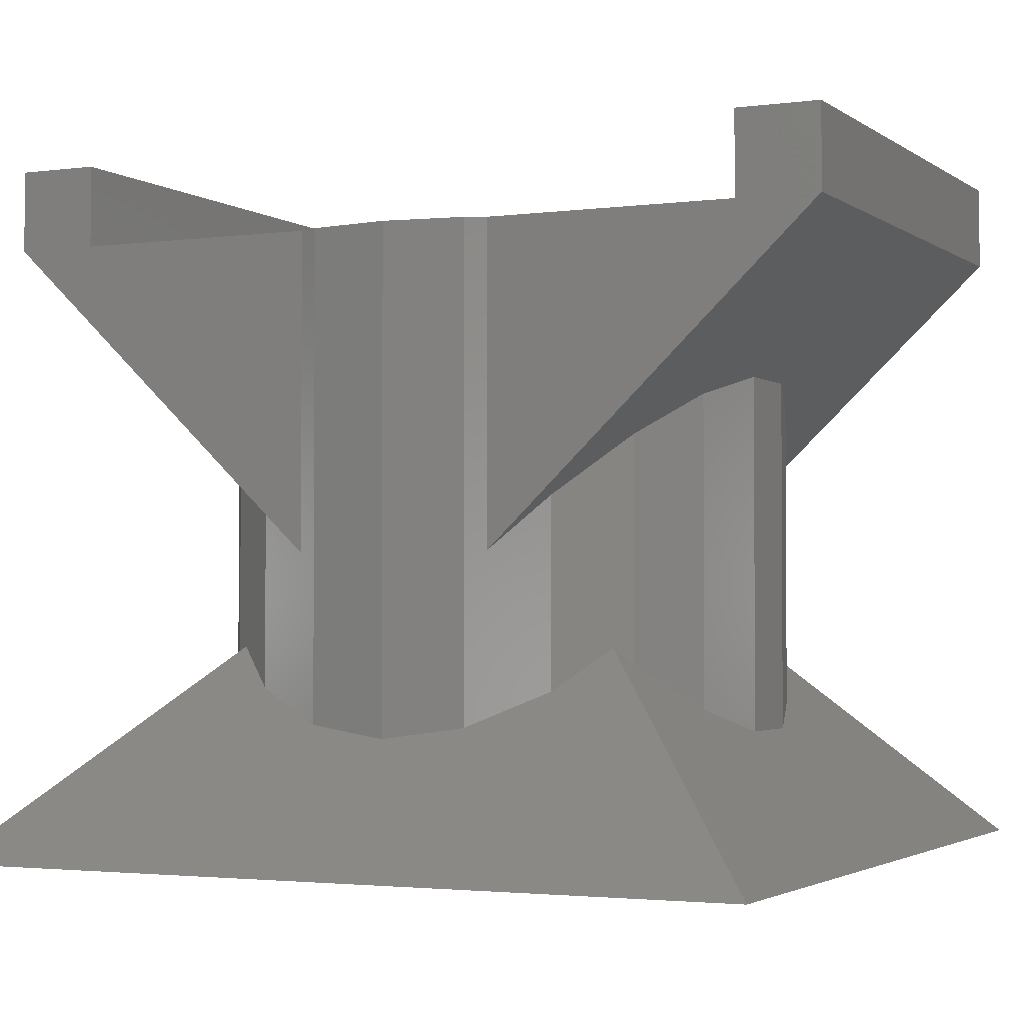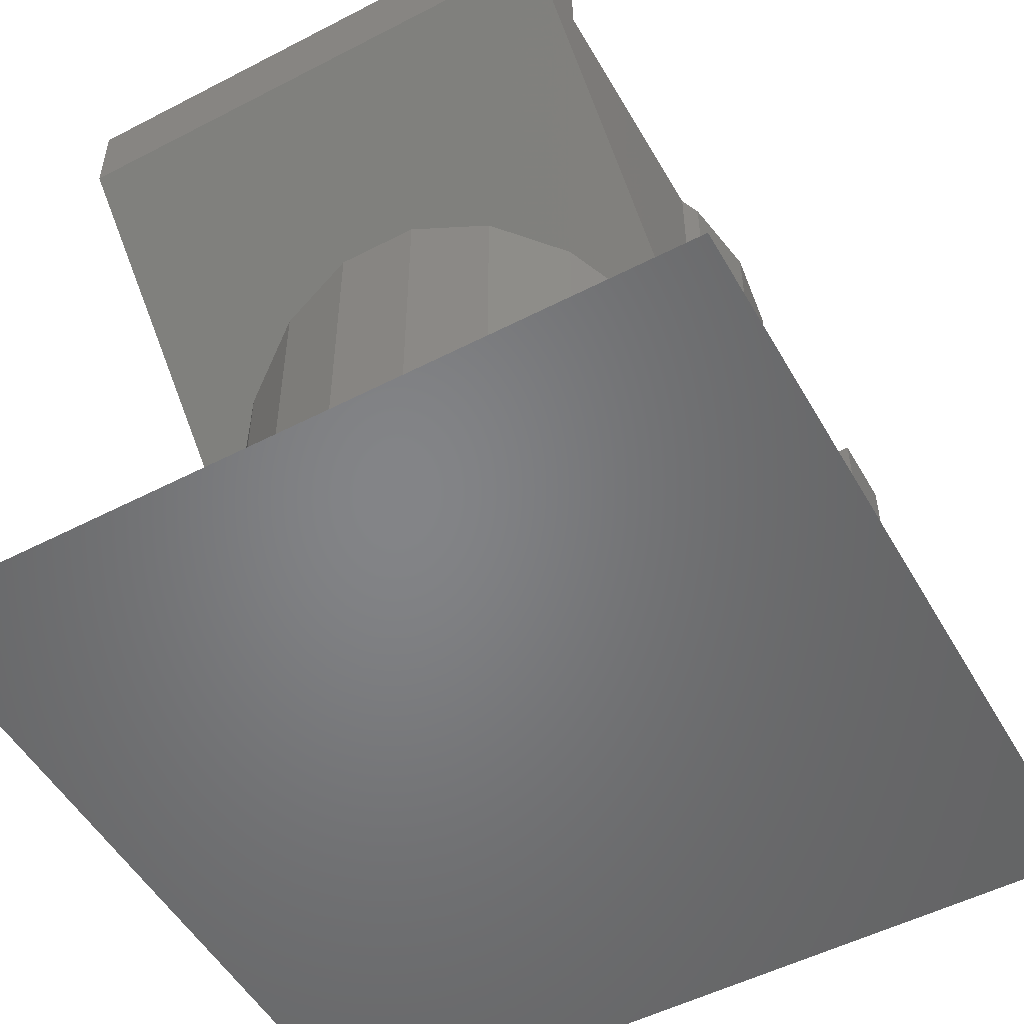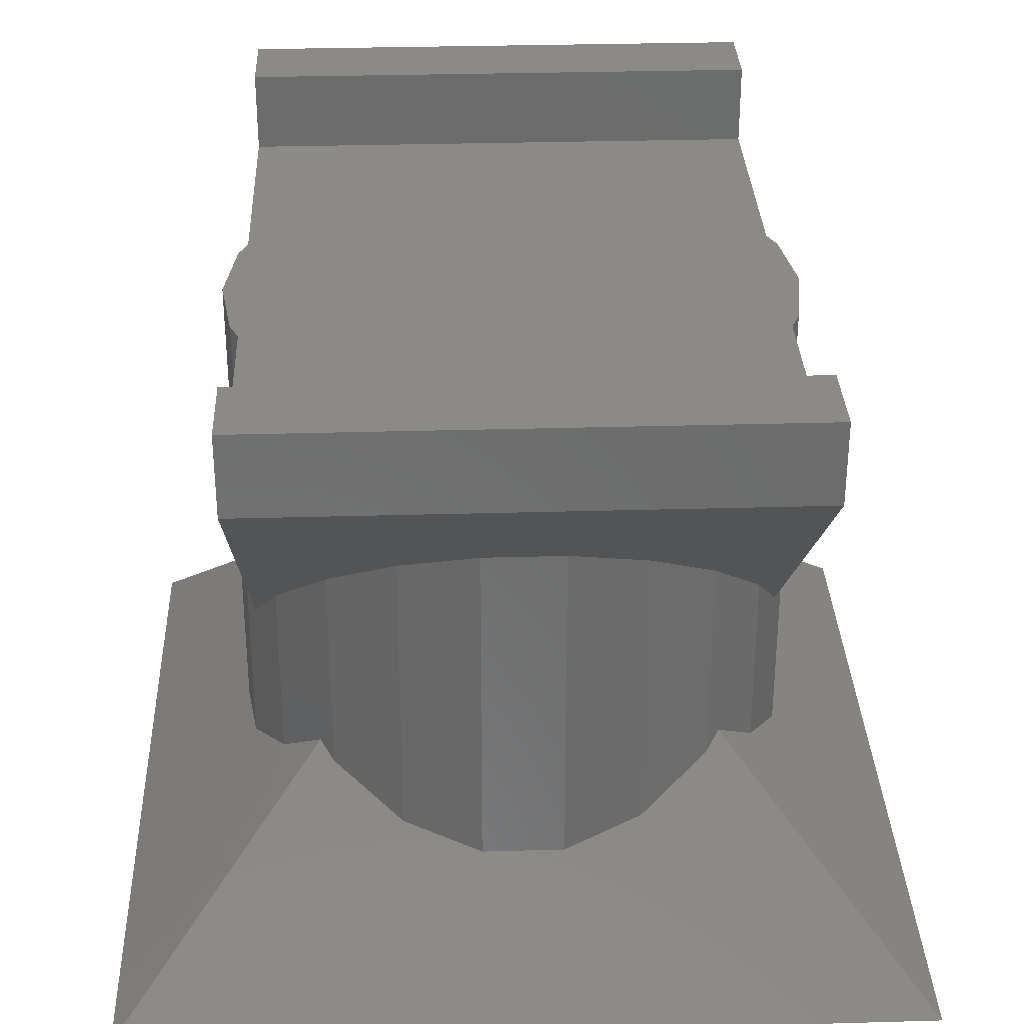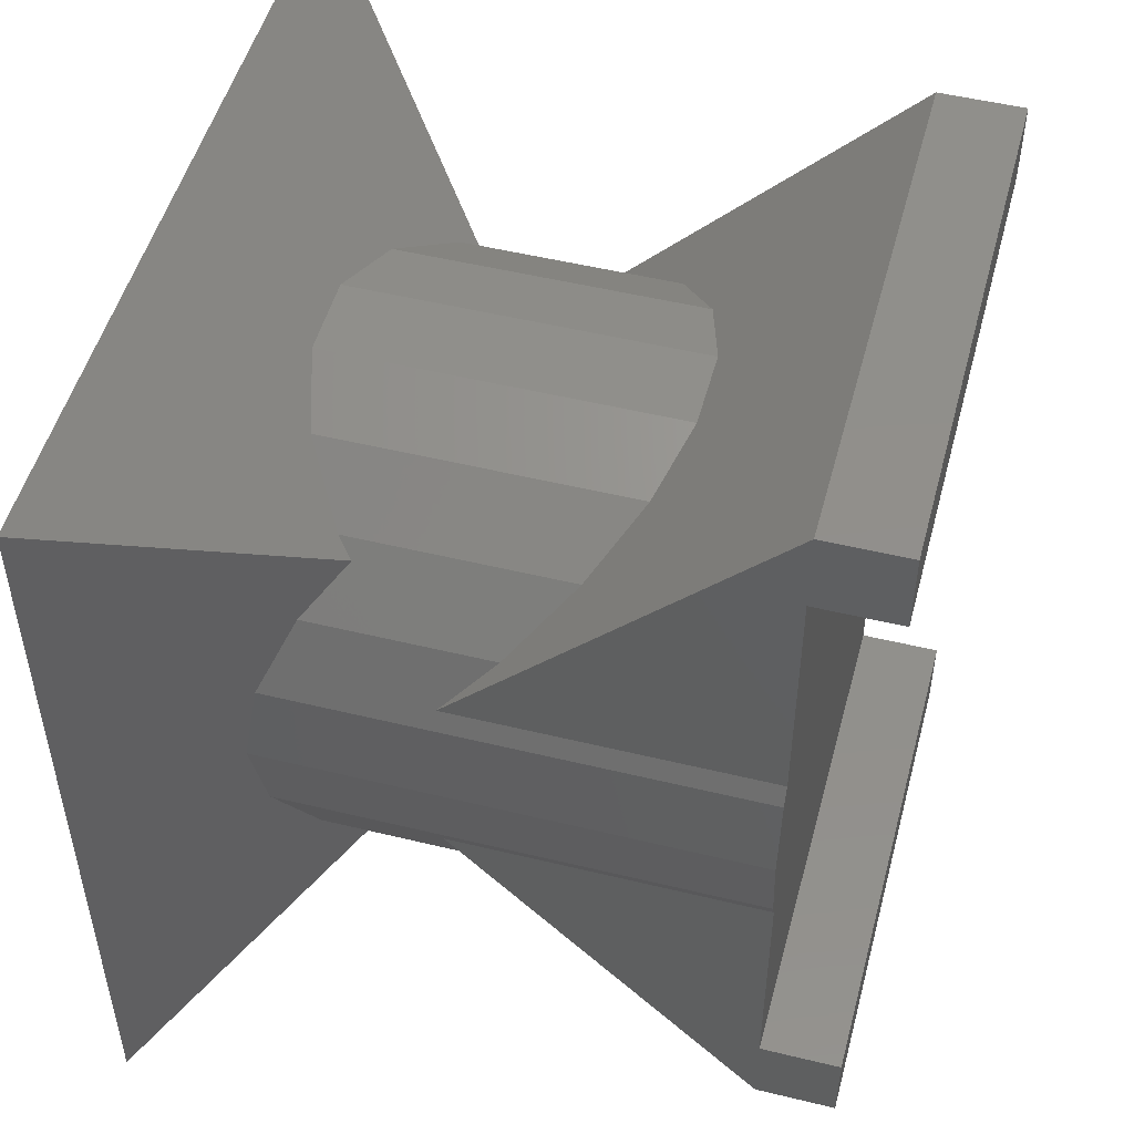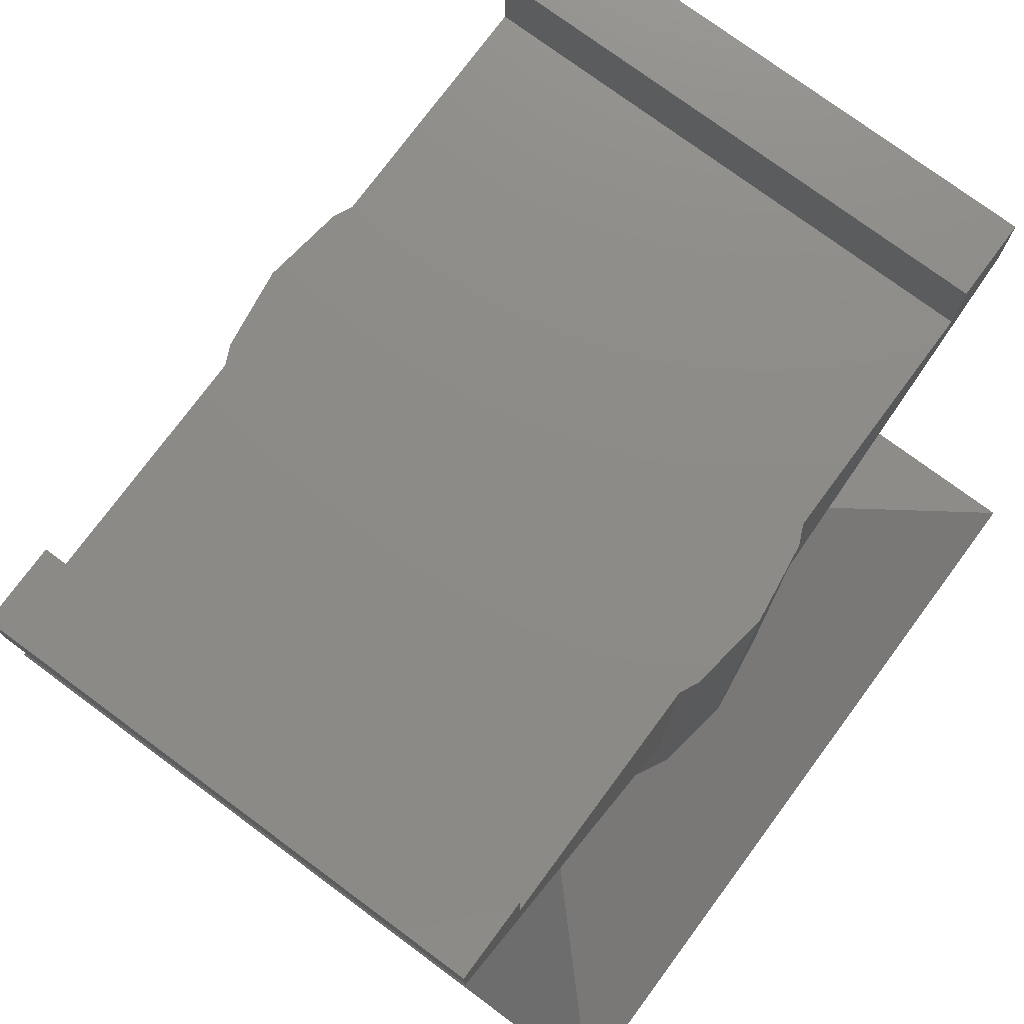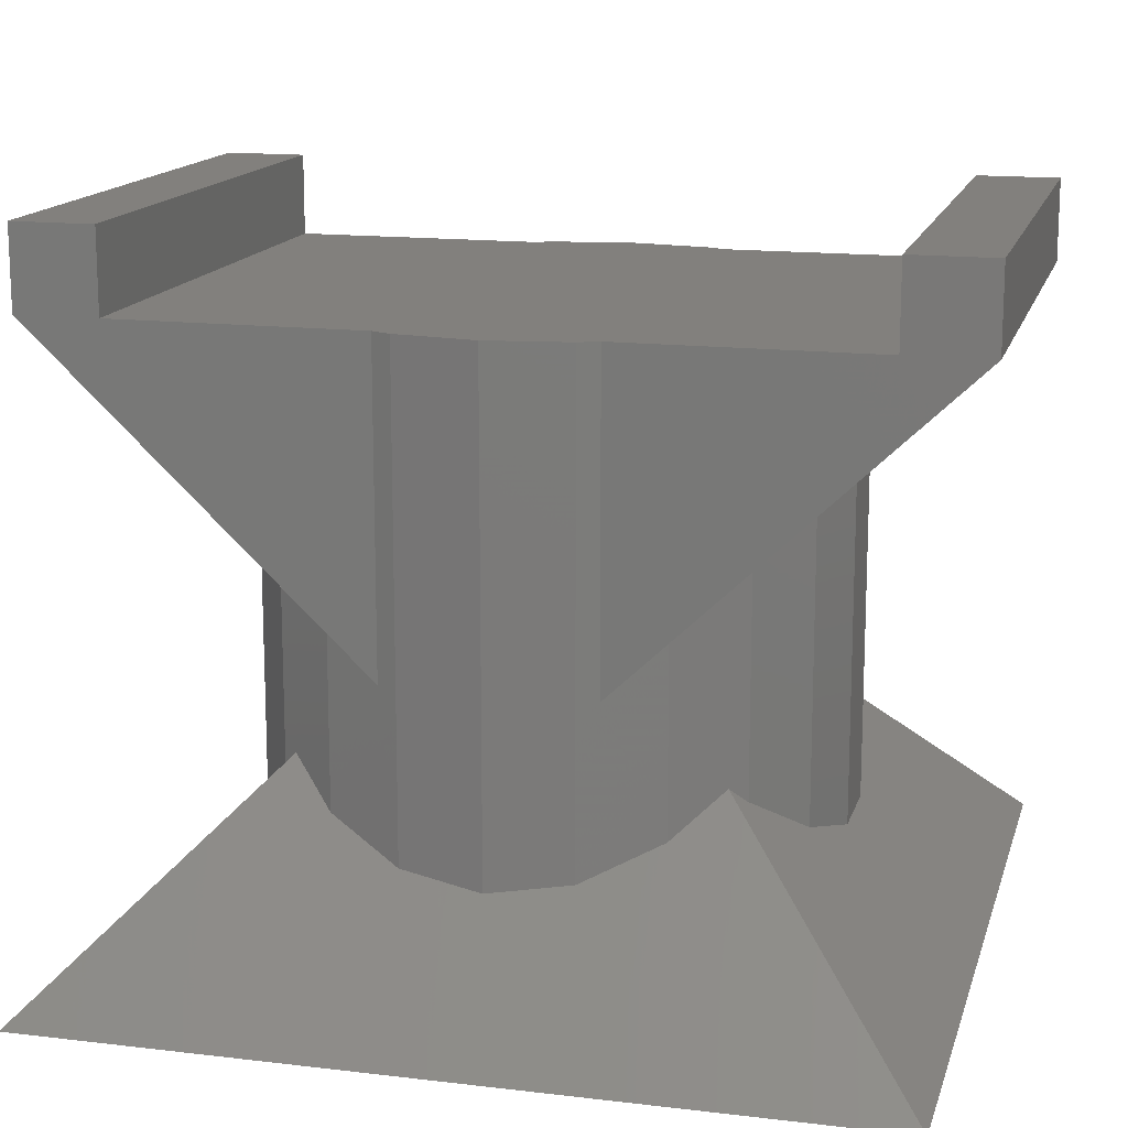
<metadata>
{"format":"stl","ext":"stl","renderer":"f3d","projection":"perspective","resolution":1024,"background":"white","views":[{"elev":-2.4,"azim":115.4,"up":"+Z"},{"elev":-52.0,"azim":-150.8,"up":"+Z"},{"elev":31.8,"azim":177.7,"up":"+Z"},{"elev":50.6,"azim":-75.1,"up":"+Y"},{"elev":76.0,"azim":36.5,"up":"+Z"},{"elev":14.9,"azim":-75.6,"up":"+Z"}]}
</metadata>
<code>
# stl→obj: 76 verts, 148 faces
v -10 -10 0
v -10 10 0
v 10 -10 0
v 10 10 0
v -4.912 -4.912 5.088
v -5.889 -3.784 4.111
v -6.716 -1.972 3.284
v -6.716 1.972 3.284
v -7 0 3
v -5.889 3.784 4.111
v -4.912 4.912 5.088
v 0.9962 -6.929 3.071
v 4.912 -4.912 5.088
v 4.584 -5.29 4.71
v 2.908 -6.367 3.633
v -0.9962 -6.929 3.071
v -2.908 -6.367 3.633
v -4.584 -5.29 4.71
v 5.889 -3.784 4.111
v 6.716 -1.972 3.284
v 5.889 3.784 4.111
v 4.912 4.912 5.088
v 6.716 1.972 3.284
v 7 0 3
v -4.584 5.29 4.71
v -2.908 6.367 3.633
v -0.9962 6.929 3.071
v 2.908 6.367 3.633
v 0.9962 6.929 3.071
v 4.584 5.29 4.71
v -5.889 3.784 8.604
v -4.584 5.29 10.04
v -6.5 2.446 7.33
v -6.716 1.972 15
v -6.5 2.446 15
v -7 0 15
v -6.716 -1.972 15
v -6.5 -2.446 15
v -6.5 -2.446 7.33
v -5.889 -3.784 8.604
v -4.584 -5.29 10.04
v -2.908 -6.367 11.06
v -0.9962 -6.929 11.6
v 0.9962 -6.929 11.6
v 2.908 -6.367 11.06
v 4.584 -5.29 10.04
v 5.889 -3.784 8.604
v 6.5 -2.446 7.33
v 6.716 -1.972 15
v 6.5 -2.446 15
v 7 0 15
v 6.716 1.972 15
v 5.889 3.784 8.604
v 6.5 2.446 15
v 6.5 2.446 7.33
v 4.584 5.29 10.04
v 2.908 6.367 11.06
v 0.9962 6.929 11.6
v -0.9962 6.929 11.6
v -2.908 6.367 11.06
v 6.5 10.5 15
v -6.5 10.5 15
v -6.5 8.5 15
v -6.5 8.5 17
v -6.5 10.5 17
v 6.5 -8.5 15
v -6.5 -8.5 15
v 6.5 8.5 15
v -6.5 -8.5 17
v -6.5 -10.5 17
v -6.5 -10.5 15
v 6.5 -10.5 15
v 6.5 -10.5 17
v 6.5 -8.5 17
v 6.5 10.5 17
v 6.5 8.5 17
f 1 2 3
f 3 2 4
f 1 5 6
f 1 6 7
f 1 7 2
f 8 2 9
f 2 8 10
f 10 11 2
f 9 2 7
f 12 1 3
f 13 14 3
f 14 15 3
f 16 1 12
f 17 1 16
f 18 1 17
f 5 1 18
f 15 12 3
f 19 13 3
f 20 19 3
f 21 4 22
f 23 4 21
f 24 20 4
f 4 20 3
f 23 24 4
f 2 11 25
f 2 25 26
f 2 26 27
f 2 27 4
f 28 4 29
f 4 28 30
f 30 22 4
f 29 4 27
f 10 31 11
f 11 31 32
f 11 32 25
f 31 10 33
f 8 34 33
f 8 33 10
f 33 34 35
f 9 36 8
f 8 36 34
f 9 7 36
f 36 7 37
f 38 37 39
f 7 6 39
f 7 39 37
f 39 6 40
f 6 5 40
f 40 5 18
f 40 18 41
f 41 18 17
f 42 41 17
f 42 17 16
f 43 42 16
f 43 16 12
f 44 43 12
f 44 12 15
f 45 44 15
f 45 15 14
f 46 45 14
f 46 14 13
f 19 46 13
f 19 47 46
f 47 19 20
f 48 47 20
f 49 48 20
f 50 48 49
f 49 20 24
f 51 49 24
f 24 23 52
f 51 24 52
f 23 21 53
f 54 23 55
f 55 23 53
f 52 23 54
f 22 30 56
f 21 22 53
f 53 22 56
f 28 57 30
f 30 57 56
f 29 58 28
f 28 58 57
f 27 59 29
f 29 59 58
f 26 60 27
f 27 60 59
f 25 32 26
f 26 32 60
f 61 55 53
f 61 53 56
f 61 56 57
f 61 57 62
f 59 62 58
f 62 59 60
f 60 32 62
f 32 31 62
f 31 33 62
f 58 62 57
f 63 64 65
f 63 65 62
f 63 62 33
f 63 33 35
f 34 36 37
f 66 34 38
f 38 34 37
f 67 66 38
f 50 34 66
f 49 34 50
f 51 34 49
f 52 34 51
f 54 34 52
f 68 34 54
f 35 34 68
f 63 35 68
f 69 67 70
f 39 67 38
f 70 67 39
f 70 39 71
f 40 71 39
f 40 41 71
f 71 42 72
f 42 43 72
f 43 44 72
f 44 45 72
f 72 46 47
f 72 47 48
f 45 46 72
f 41 42 71
f 48 50 66
f 73 48 66
f 74 73 66
f 73 72 48
f 61 75 76
f 55 61 68
f 68 61 76
f 55 68 54
f 62 65 61
f 61 65 75
f 65 64 76
f 75 65 76
f 64 63 68
f 76 64 68
f 67 69 66
f 66 69 74
f 69 70 73
f 74 69 73
f 70 71 72
f 73 70 72

</code>
